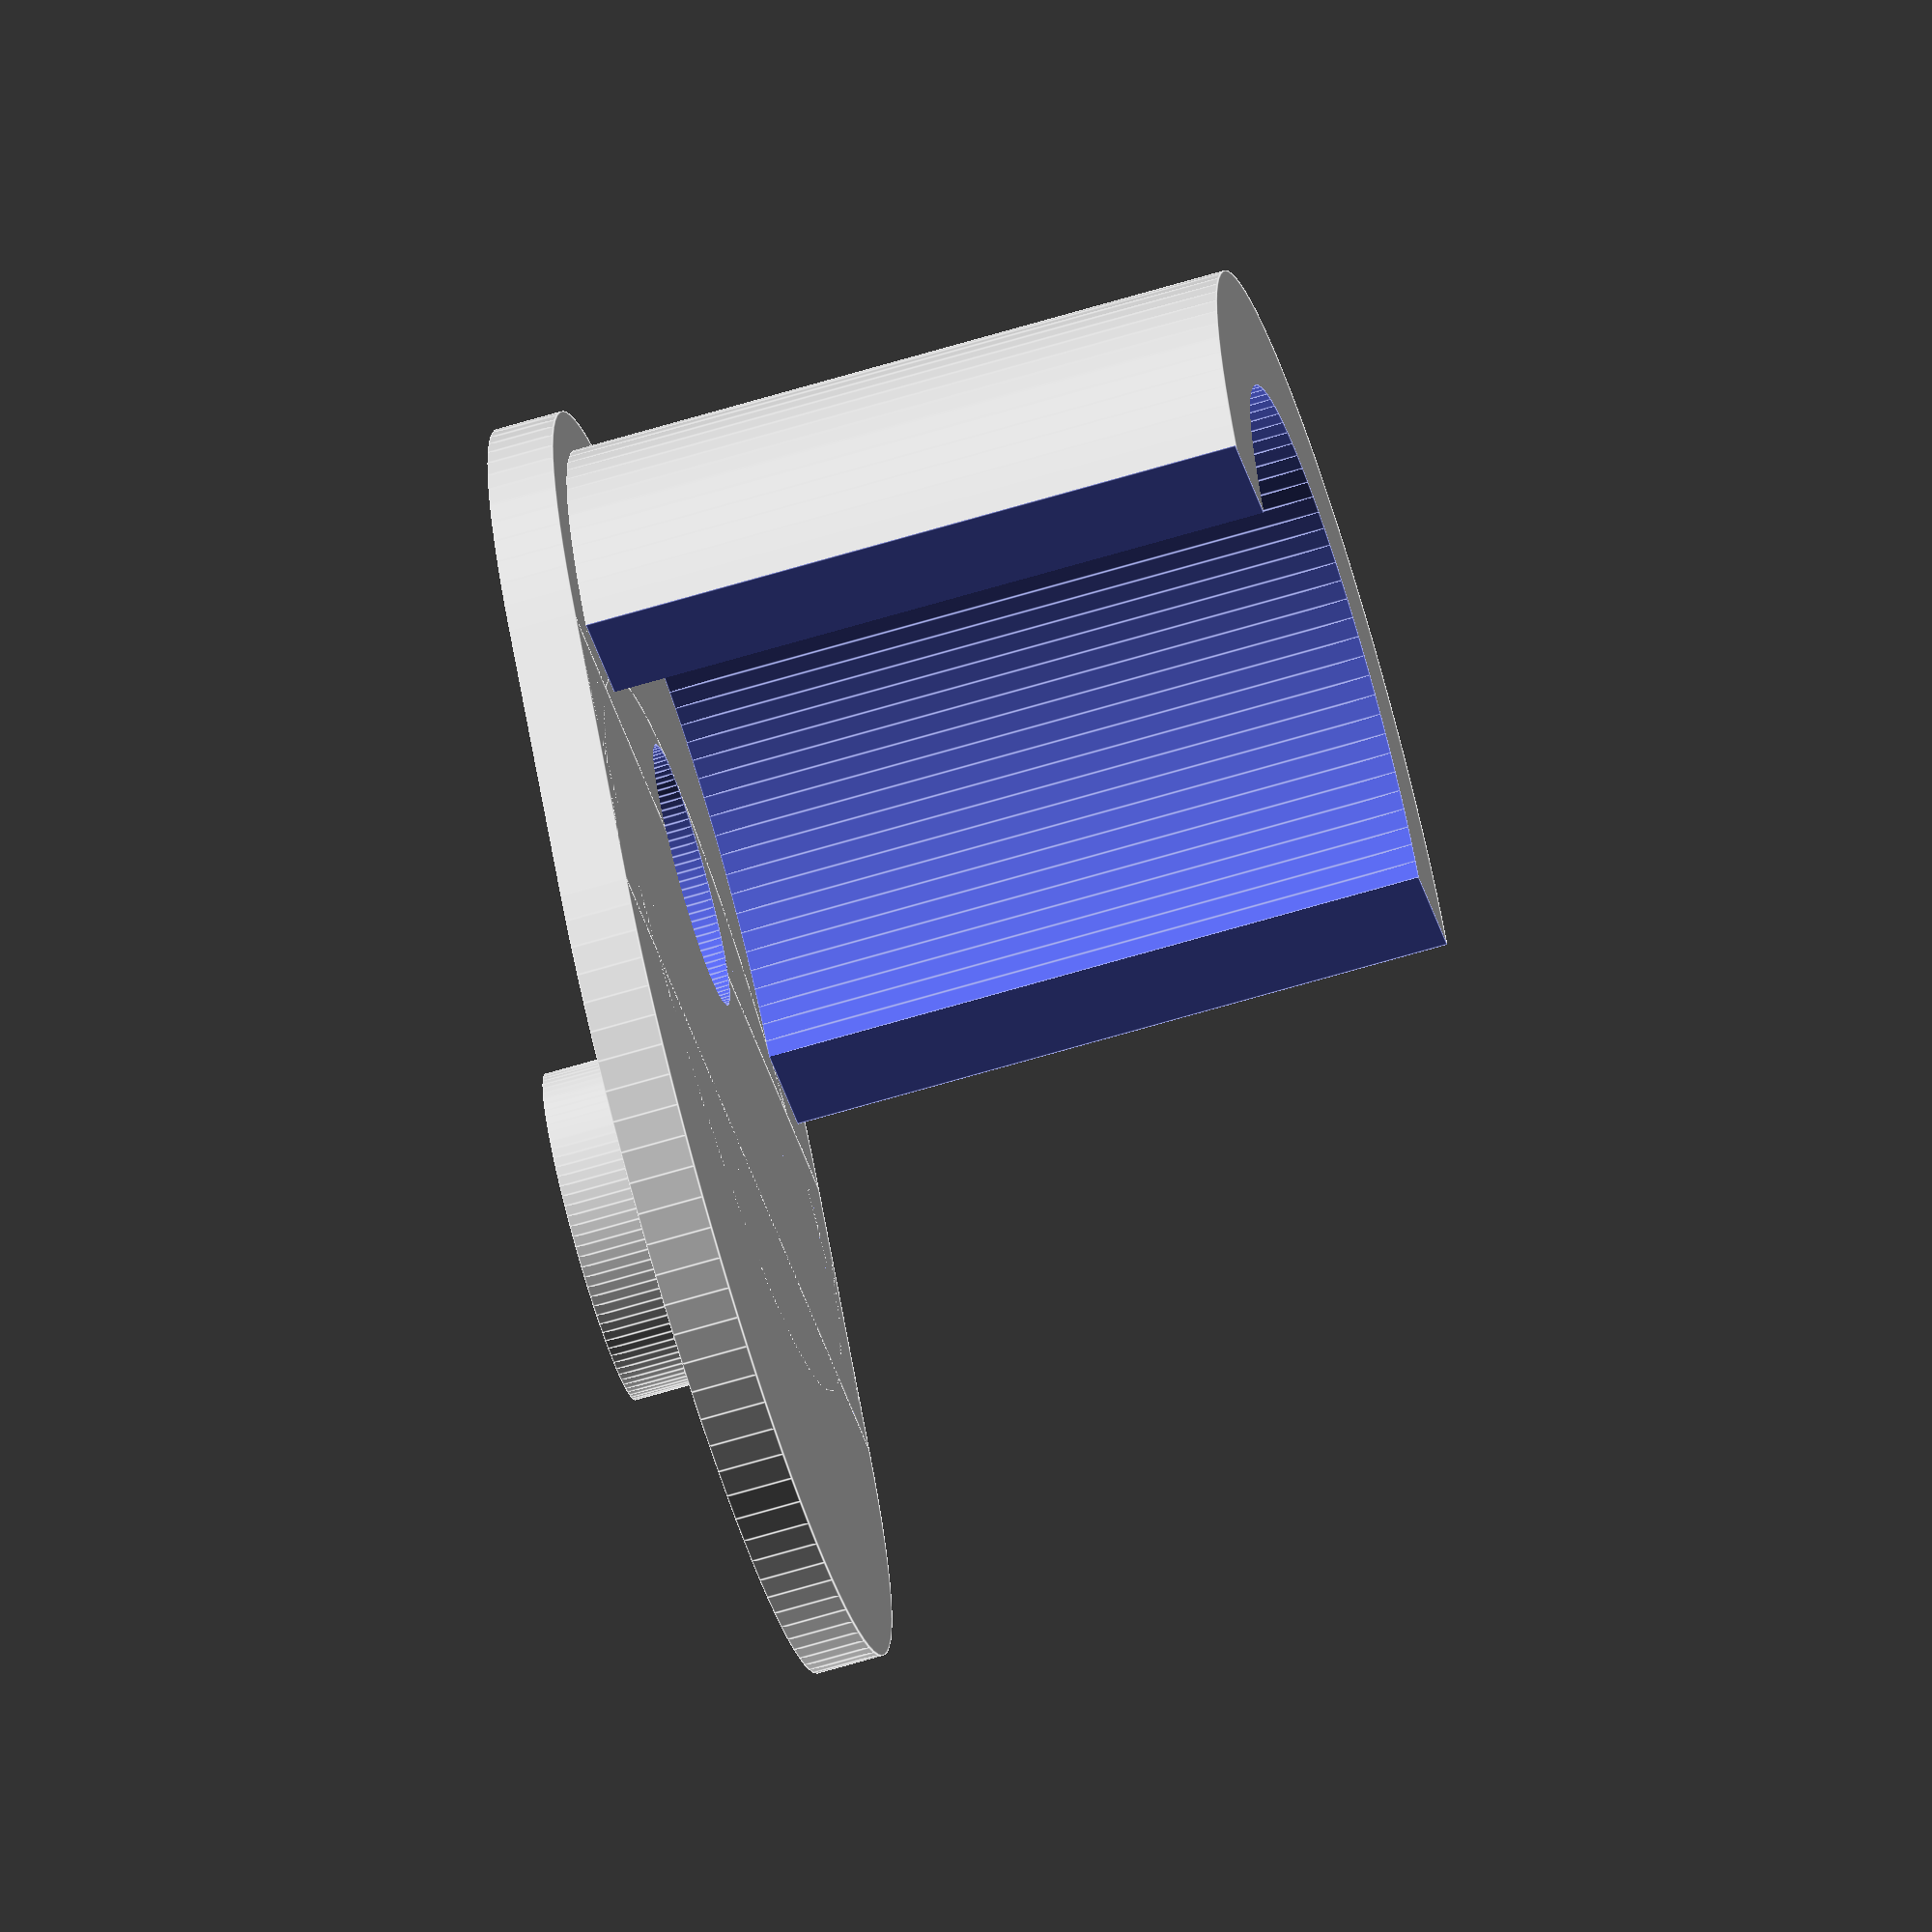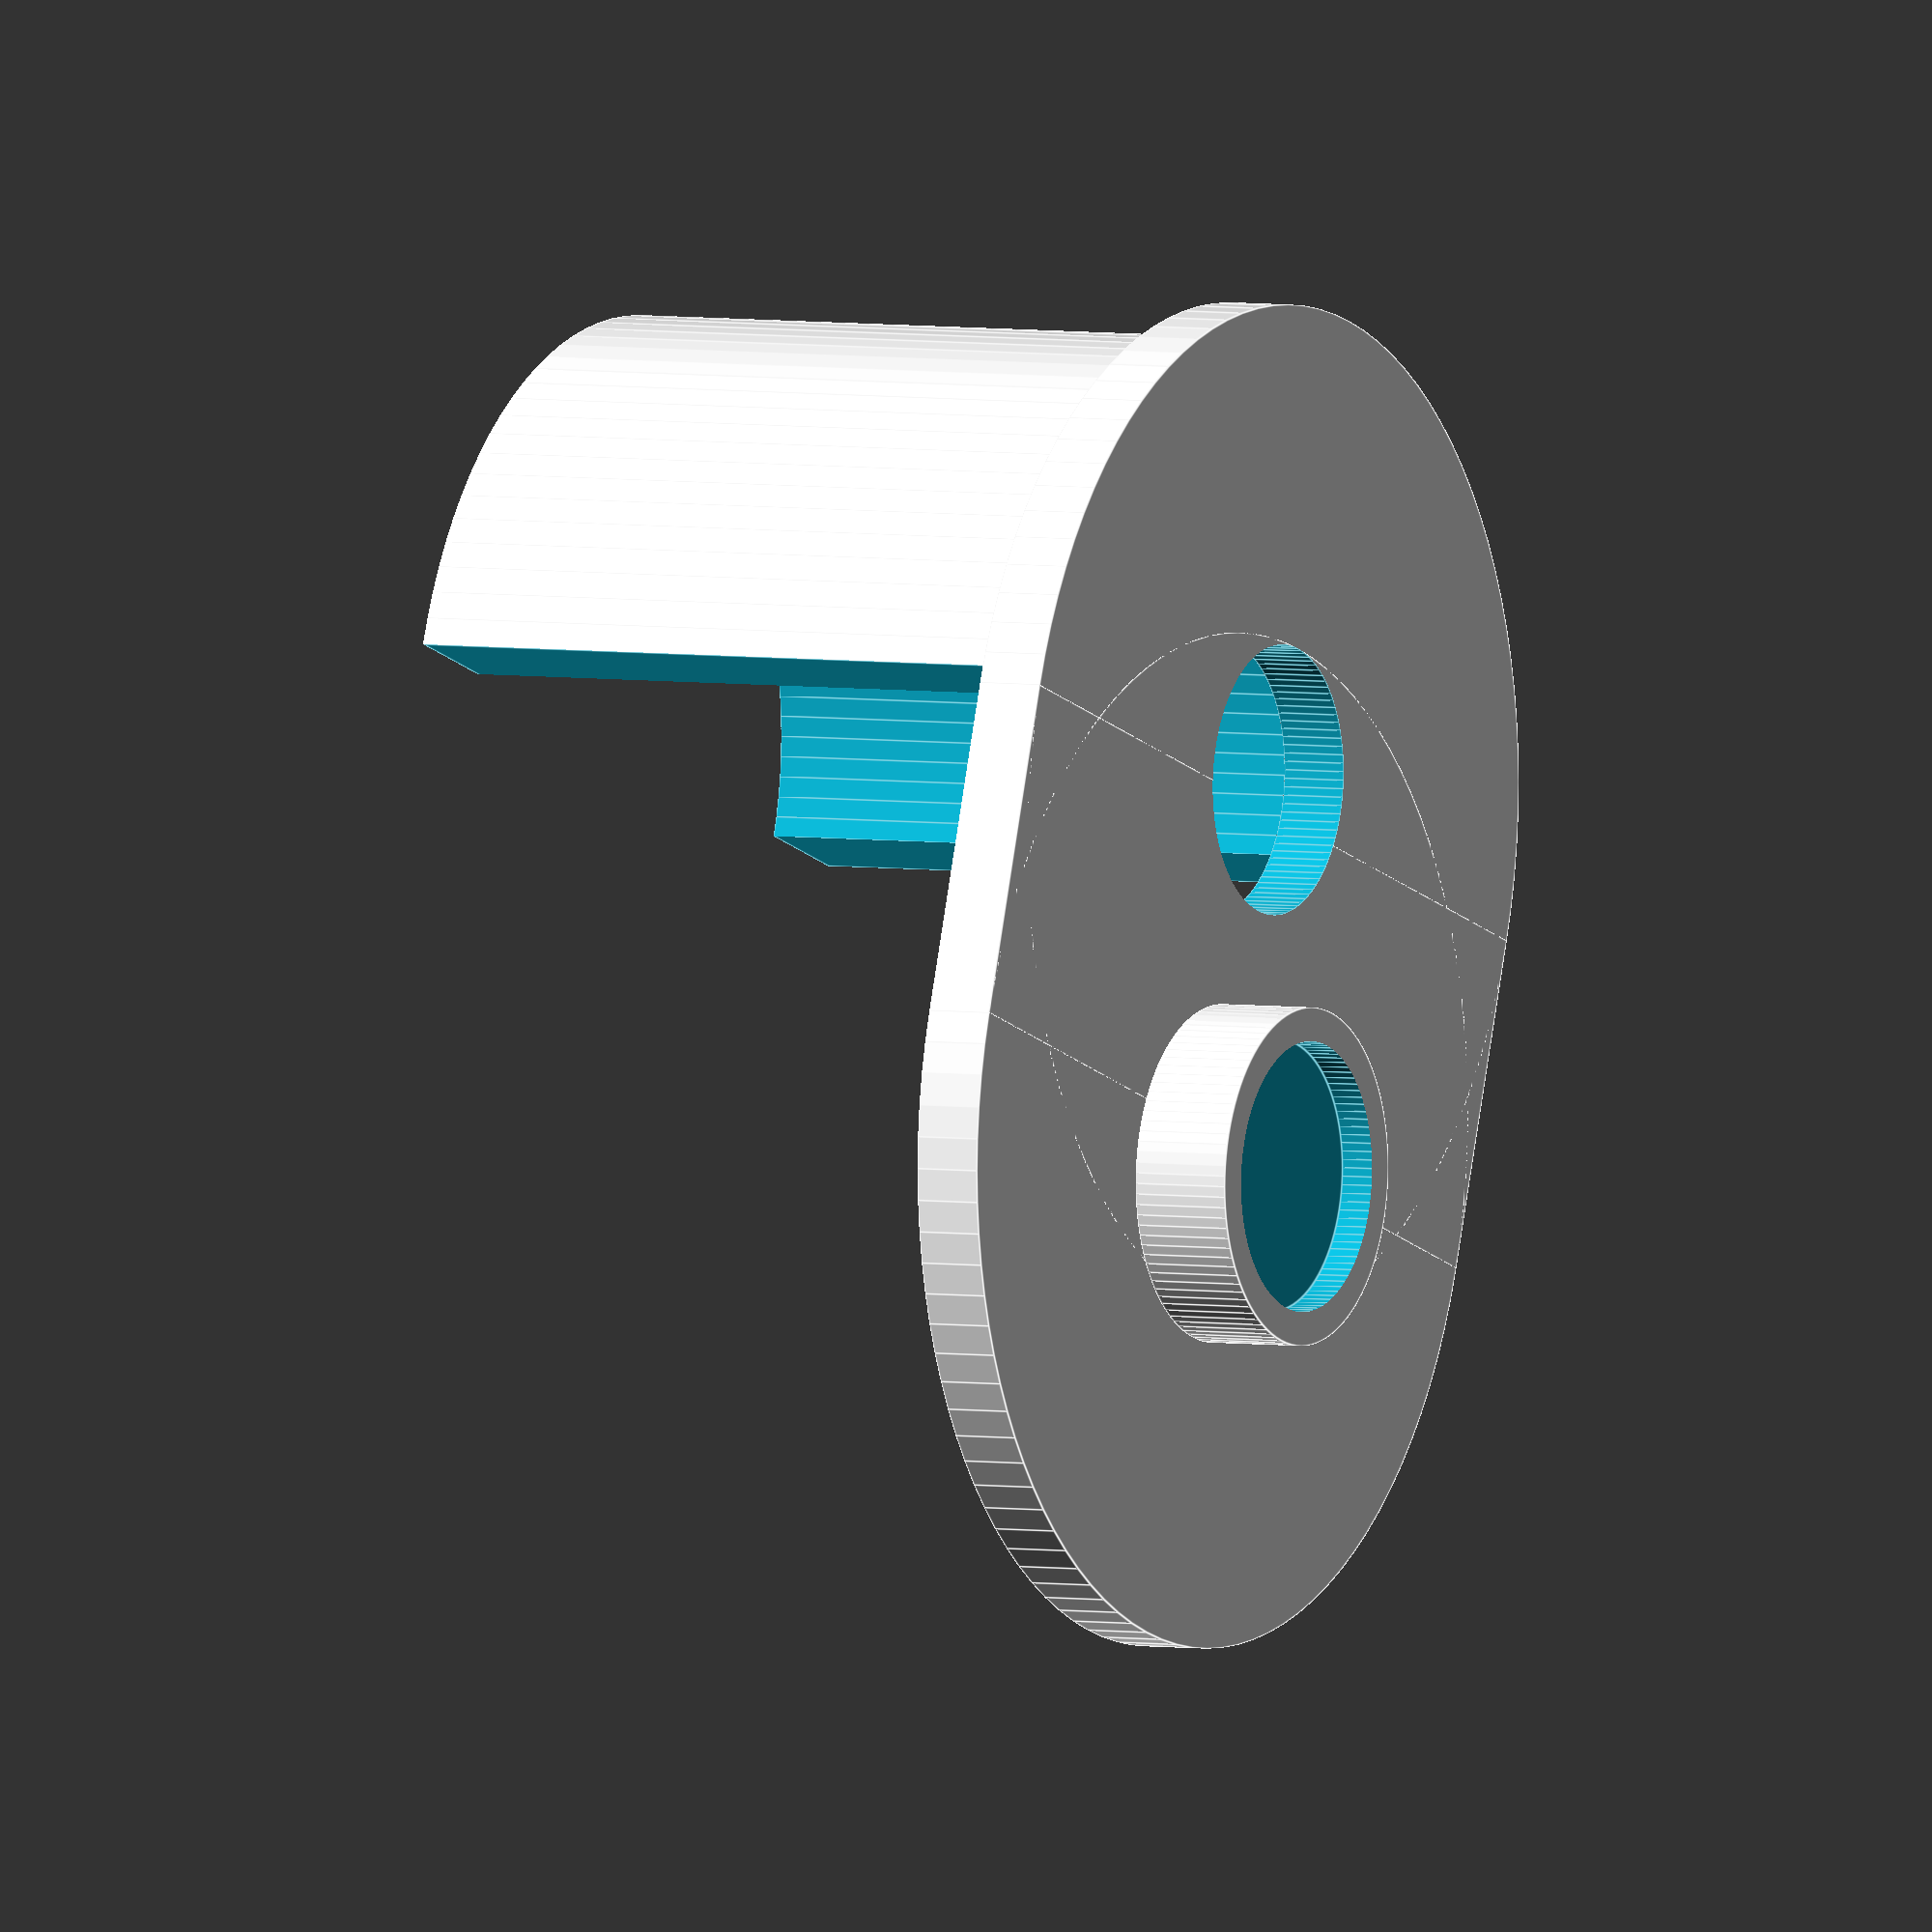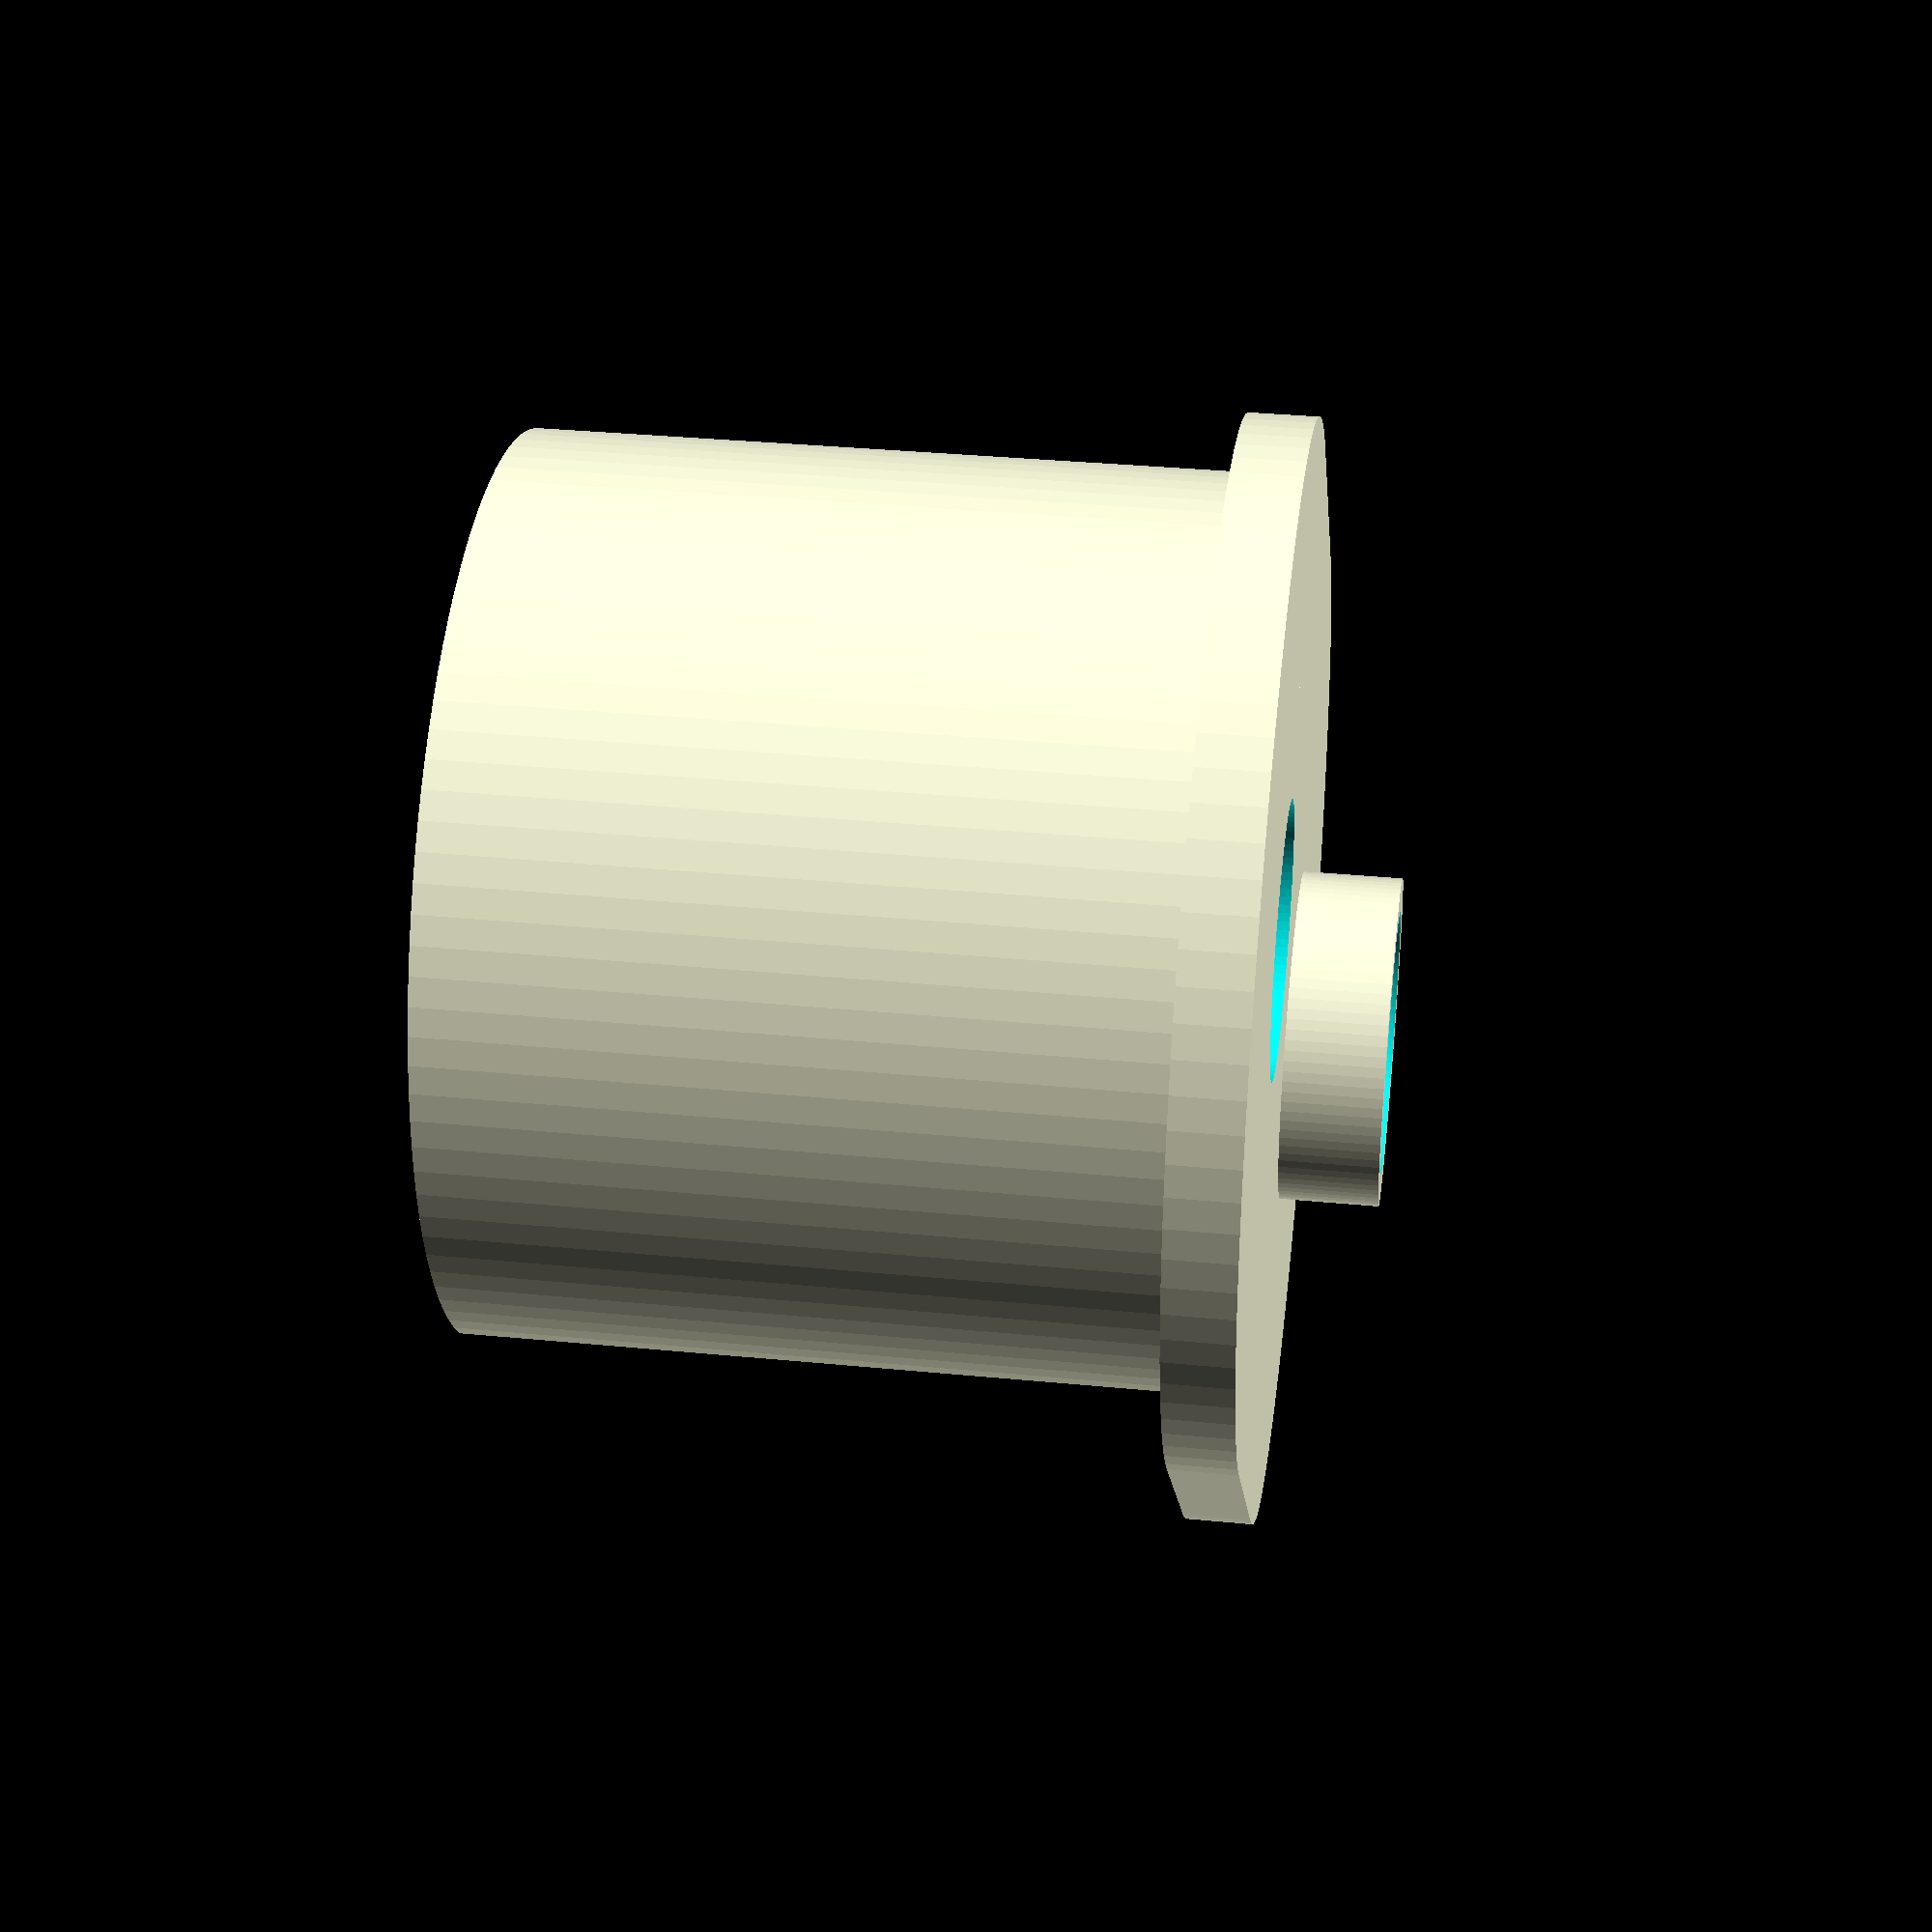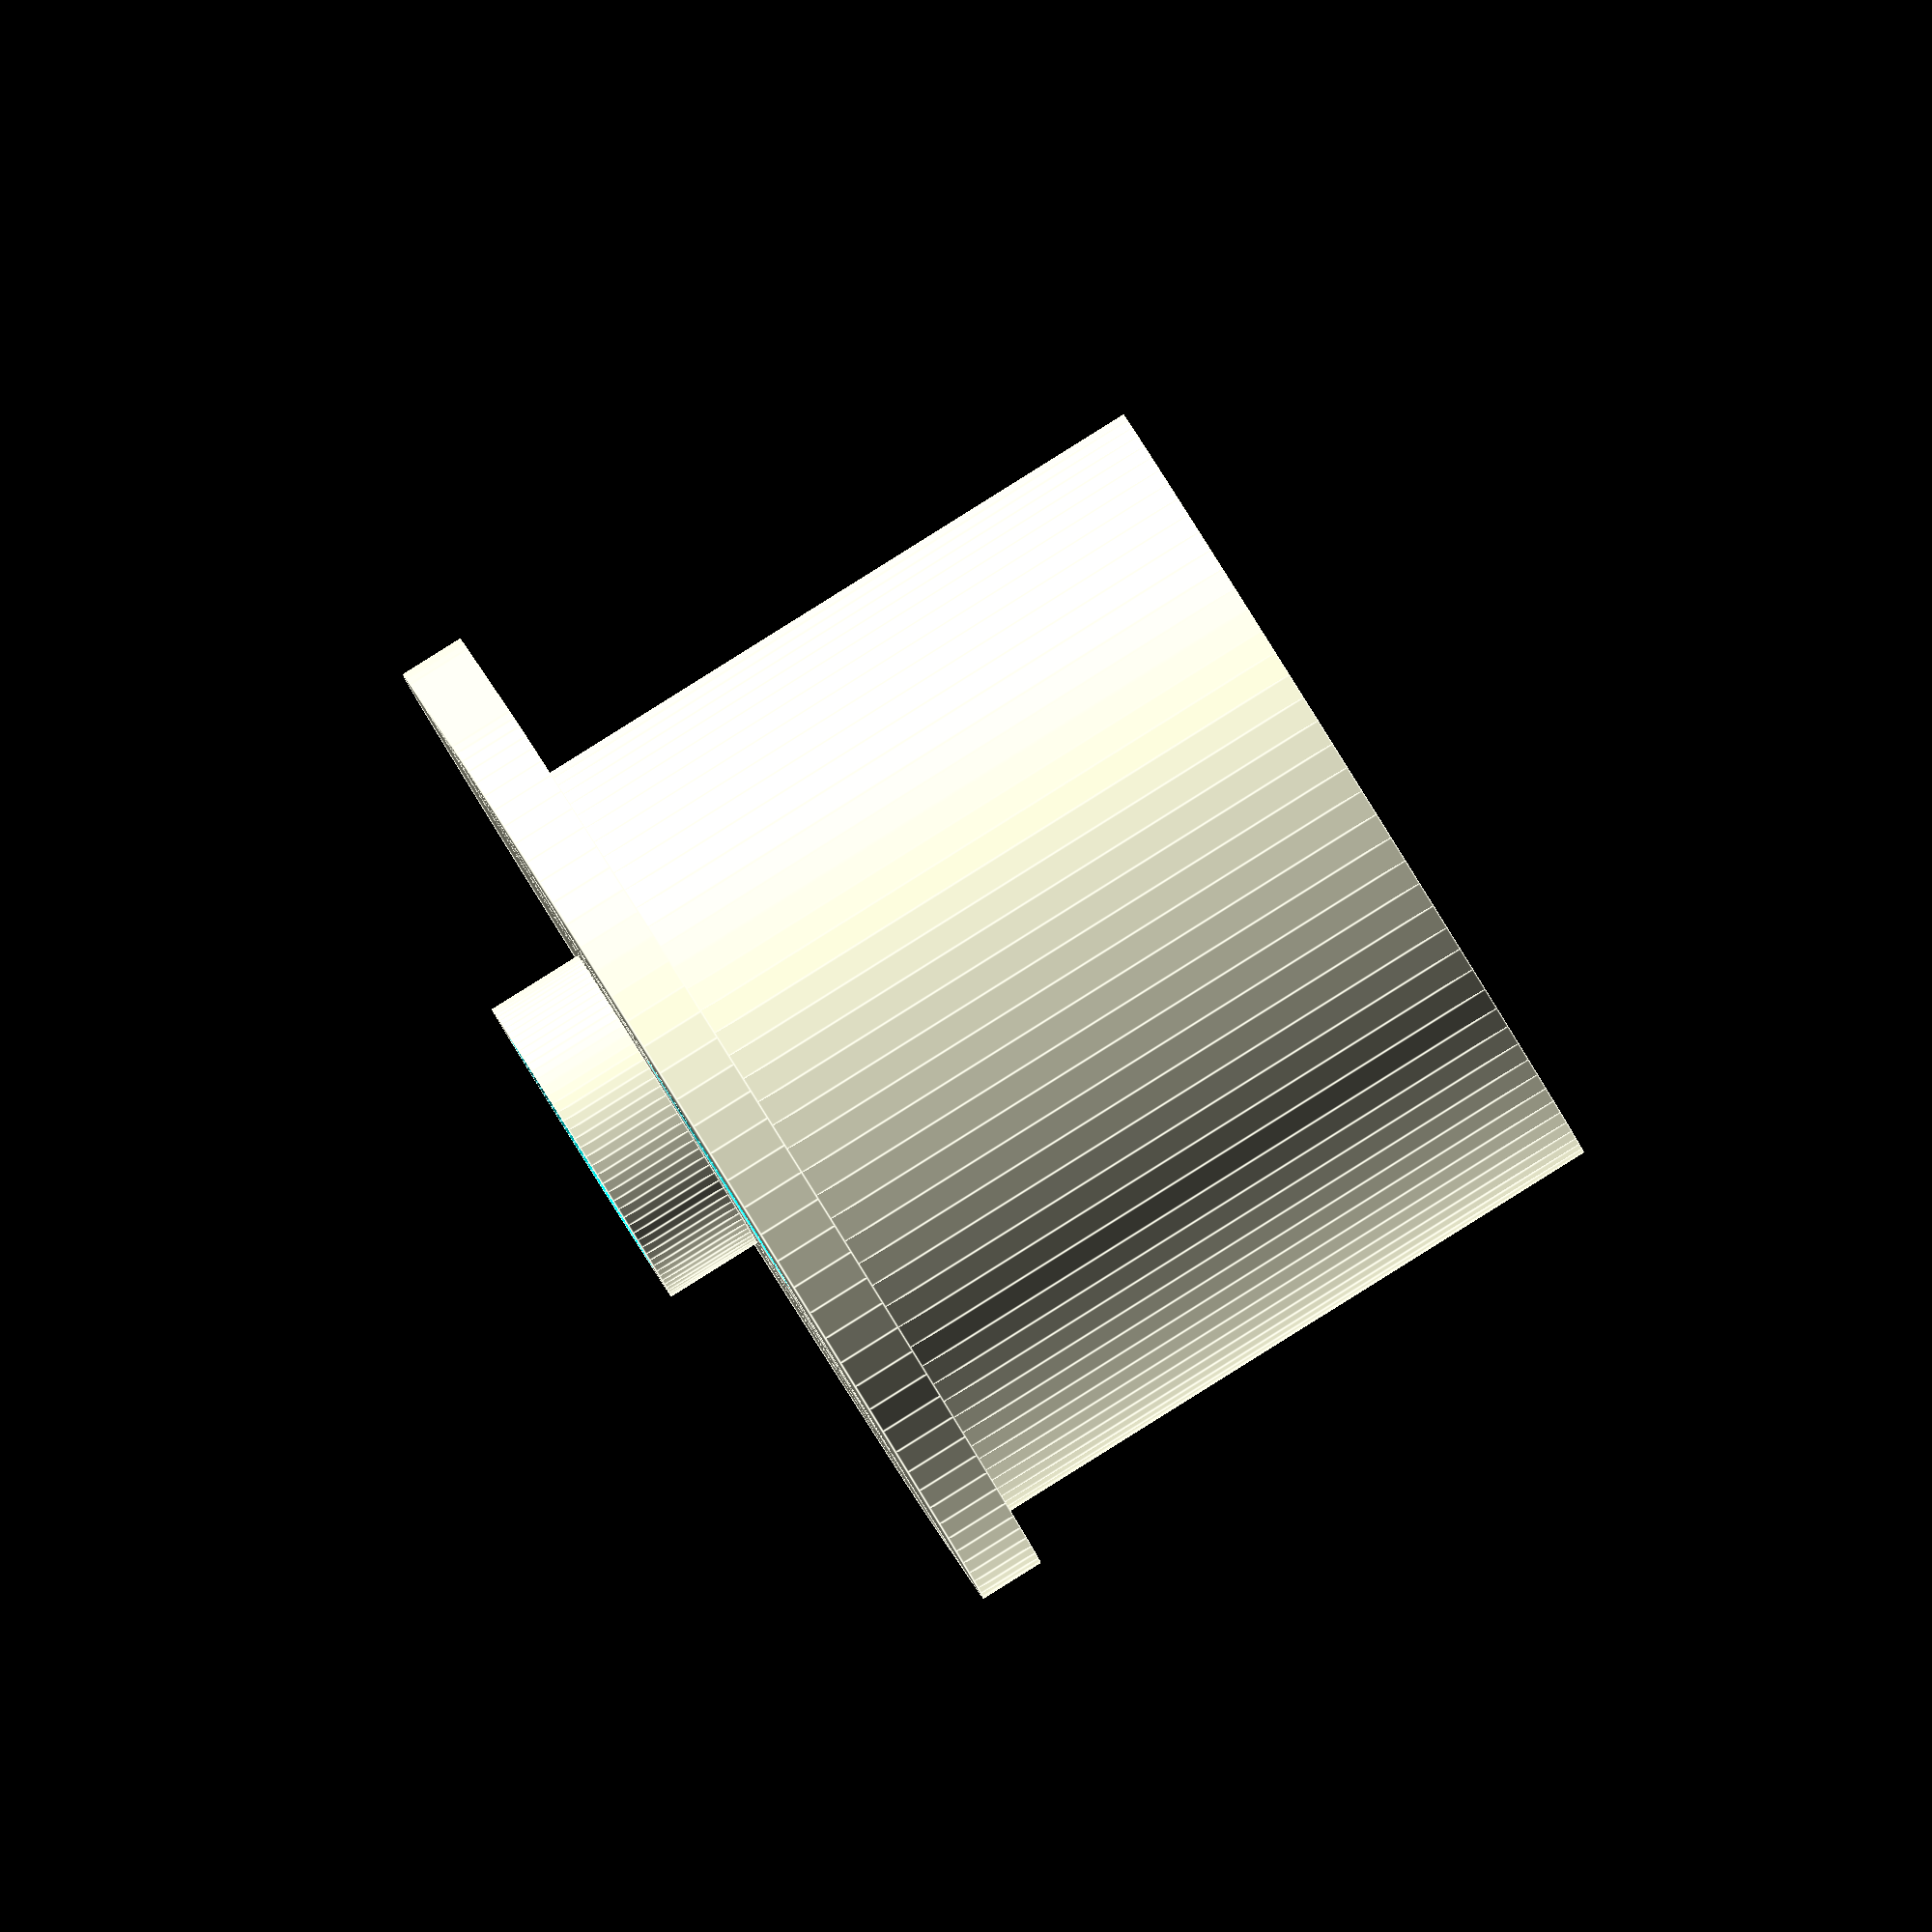
<openscad>
// Public parameters

base_height = 40;
base_width = 30;
base_thickness = 2;

support_distance = 12;
plastic_support_radius = 5;
plastic_support_depth = 3;
plastic_support_thickness = 2;
screw_hole_radius = 4;

channel_depth = 20;
channel_thickness = 3.5;
channel_radius = 9.5;

$fn = 100;

// PRIVATE =================================

delta = 0.01;
shift = - delta / 2;

// Modules

module plastic_support(d, r, t, x, y, z) {
    inner_r = r - (t / 2);
    translate([x,y,z]){
        difference() {
            cylinder(h = d, r = r);
                translate([0,0,t]){
                    cylinder(h = d+ delta + t, r = inner_r);
            }
        }   
    }
}

module base(w, h, t) {
    union() {
        translate([w/2,w/2,0]) {
            cylinder(h=t, r=w/2);
        }
        translate([w/2,h - w/2,0]) {
            cylinder(h=t, r=w/2);
        }
        translate([0,w/2+shift,0]) {
            cube([w, h - w + delta, t]);
        }
   }
}

module screw(r, t, x, y){
    translate([x, y, shift]) {
        cylinder(h=t+delta, r=r);
    }
}

module channel(r, t, d, x, y) {
    o_r = r + t;
    translate([x,y,-d-shift]){
        difference(){
            cylinder(h=d, r = o_r);
            translate([-o_r+shift,shift,shift]){
                cube([o_r*2+delta,o_r+delta,d+delta]);
            }
            translate([0,0, shift])
            cylinder(h=d + delta, r=r);
        }
    }
}

// Main

center_to_edge = (base_height - support_distance) / 2;

screw_hole_x = base_width/2;
screw_hole_y = center_to_edge;

plastic_support_x = screw_hole_x;
plastic_support_y = base_height - center_to_edge;

channel_x = screw_hole_x;
channel_y = screw_hole_y;

union() {        
    plastic_support(plastic_support_depth, plastic_support_radius, plastic_support_thickness, plastic_support_x, plastic_support_y, base_thickness);
    difference() {
        base(base_width, base_height, base_thickness);
        screw(screw_hole_radius, base_thickness, base_width/2,center_to_edge);
    }    channel(channel_radius, channel_thickness, channel_depth, channel_x, channel_y);
}

</openscad>
<views>
elev=248.9 azim=32.1 roll=73.5 proj=o view=edges
elev=176.1 azim=18.0 roll=241.1 proj=o view=edges
elev=325.9 azim=137.5 roll=277.5 proj=p view=wireframe
elev=270.9 azim=193.6 roll=58.0 proj=o view=edges
</views>
